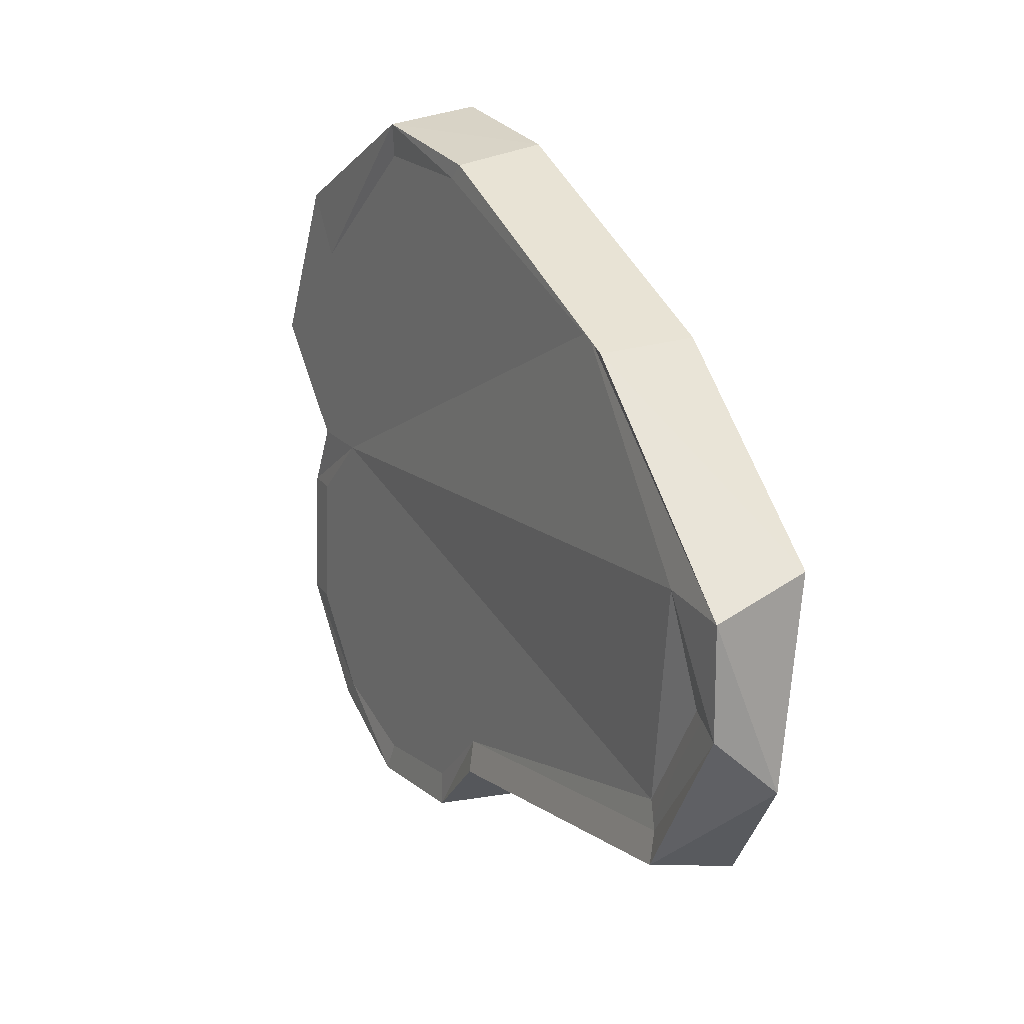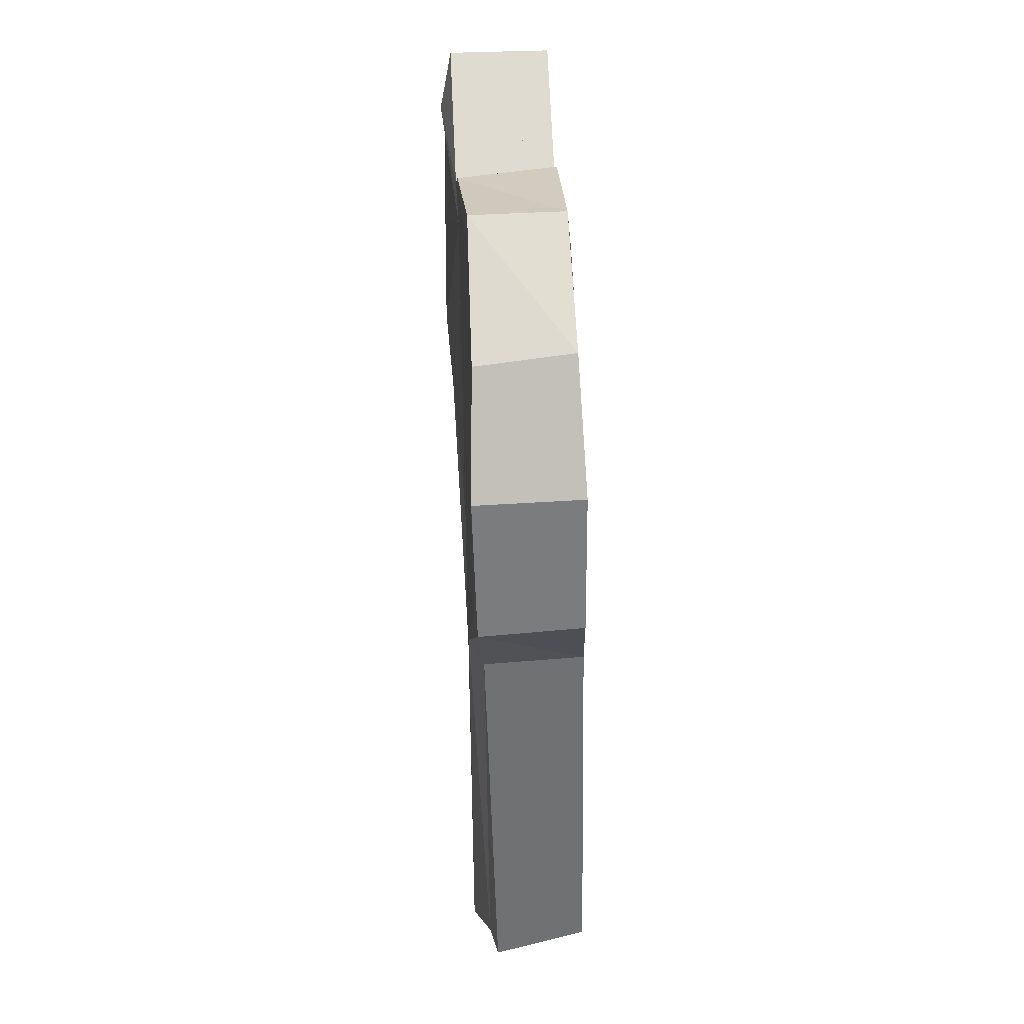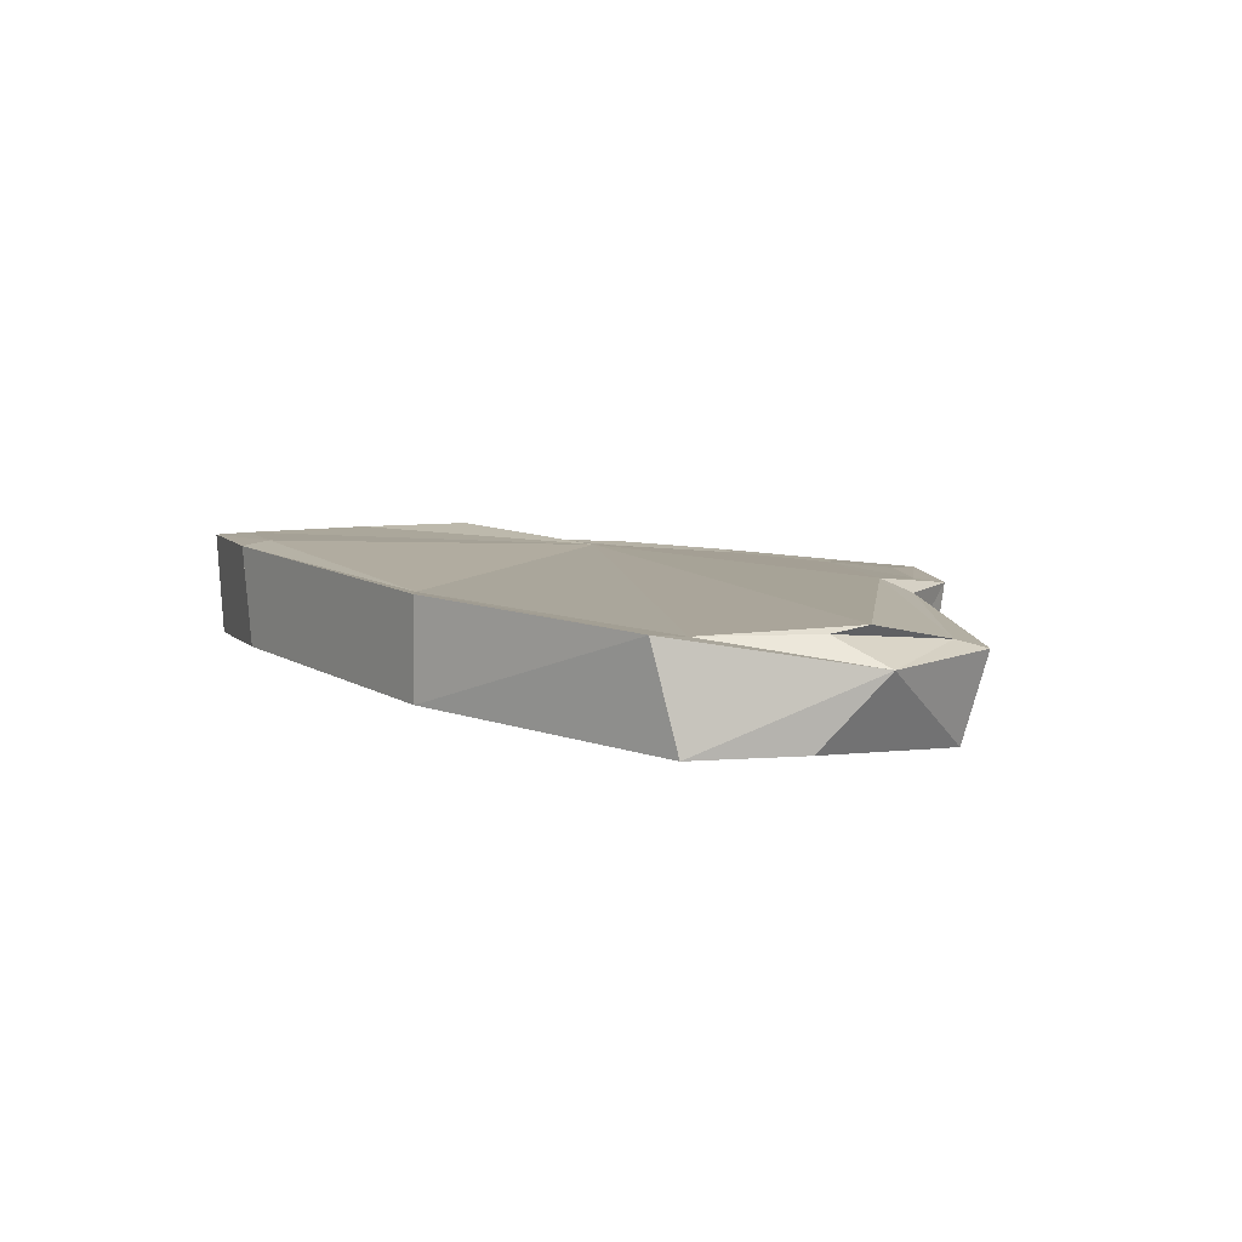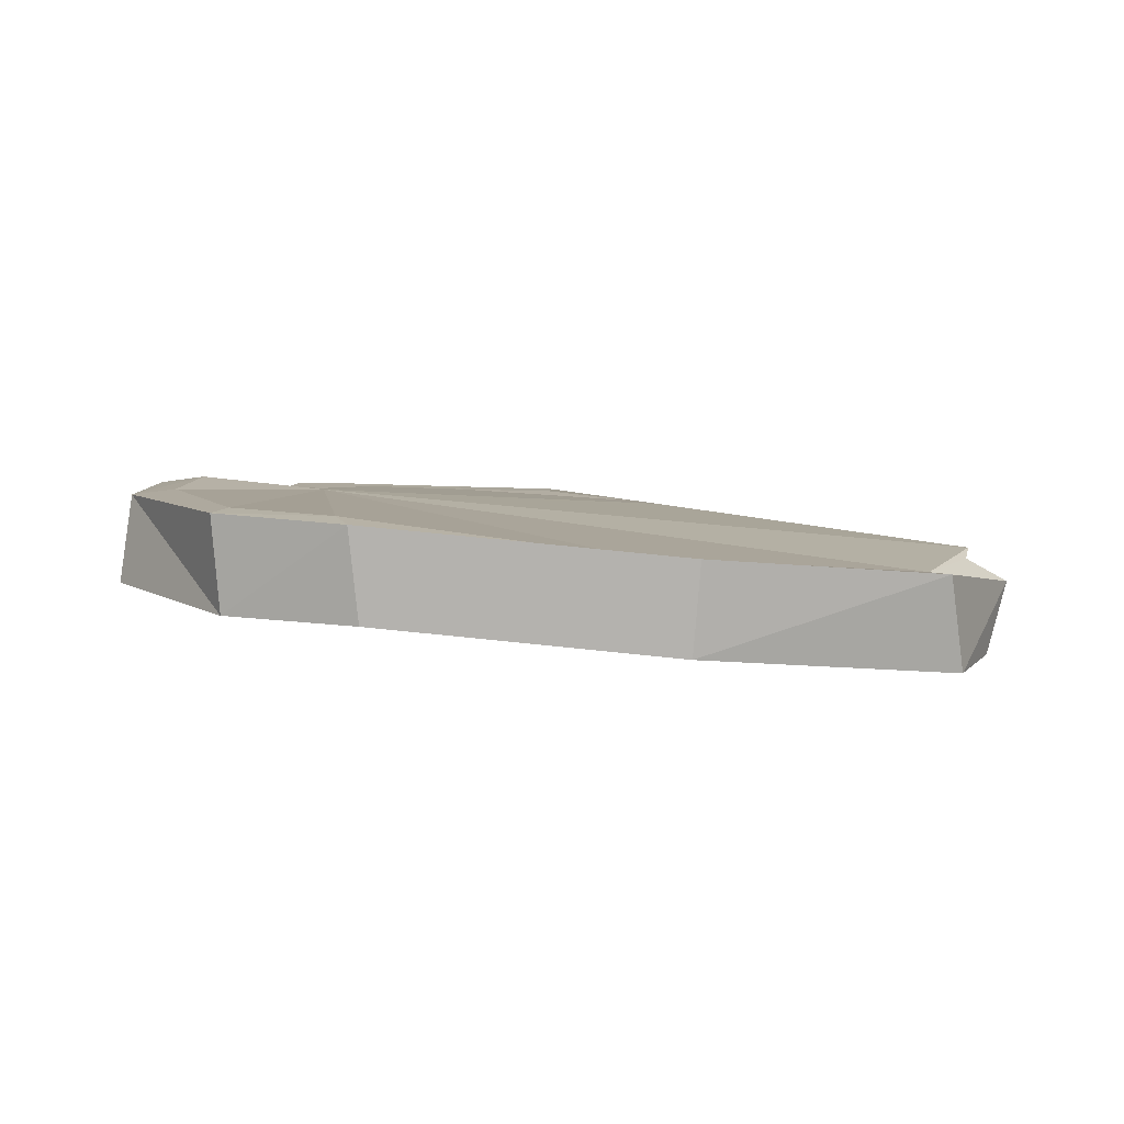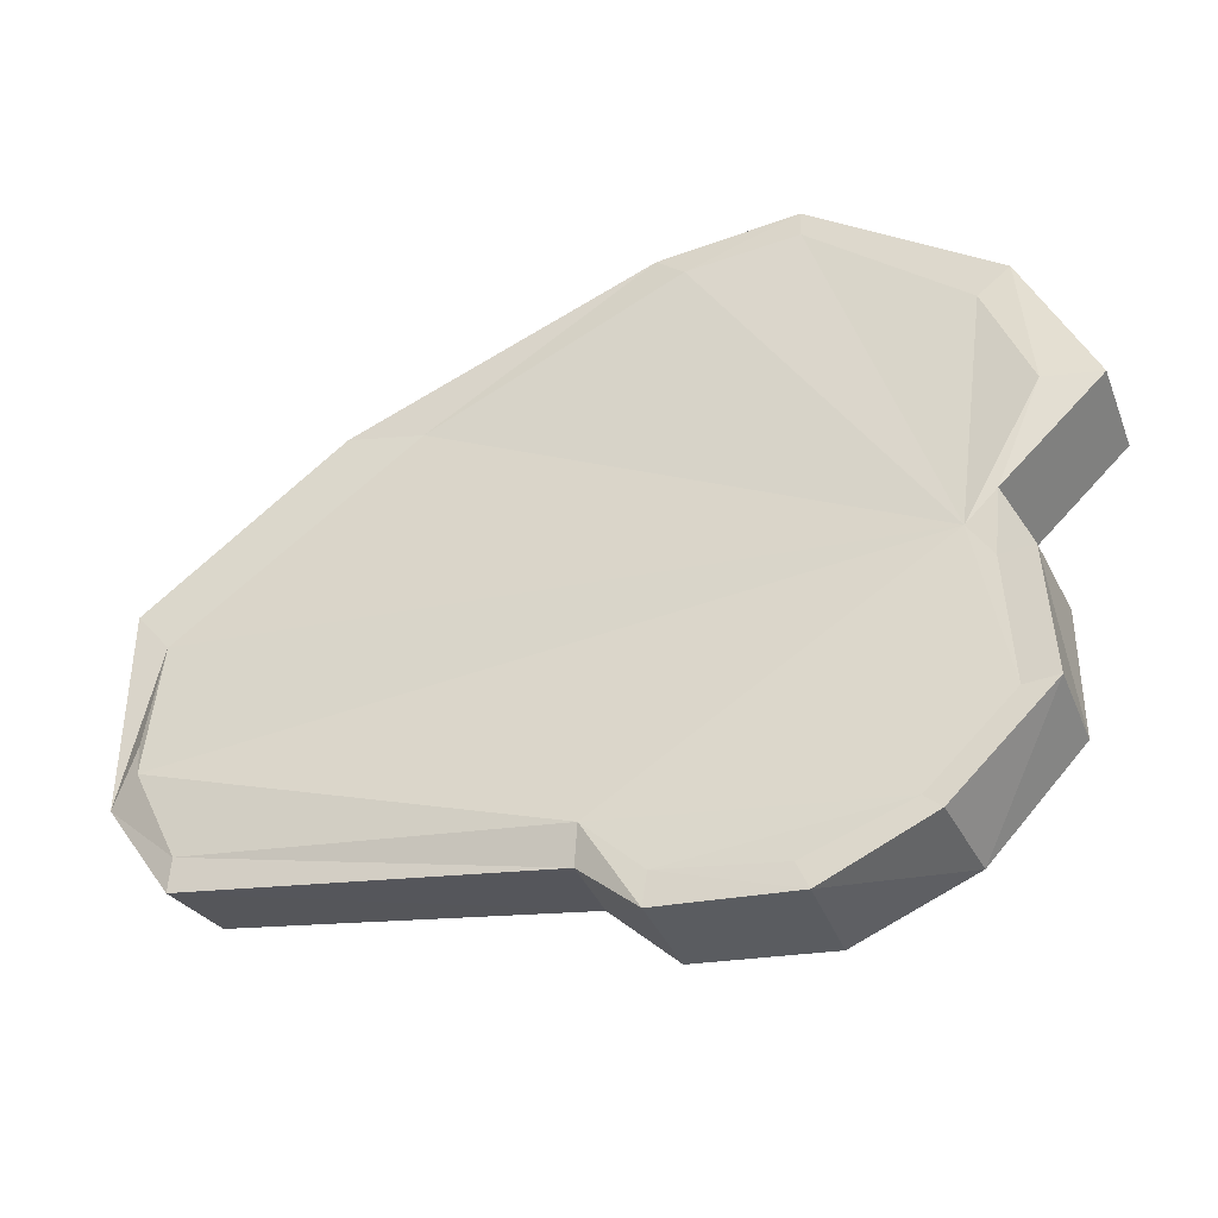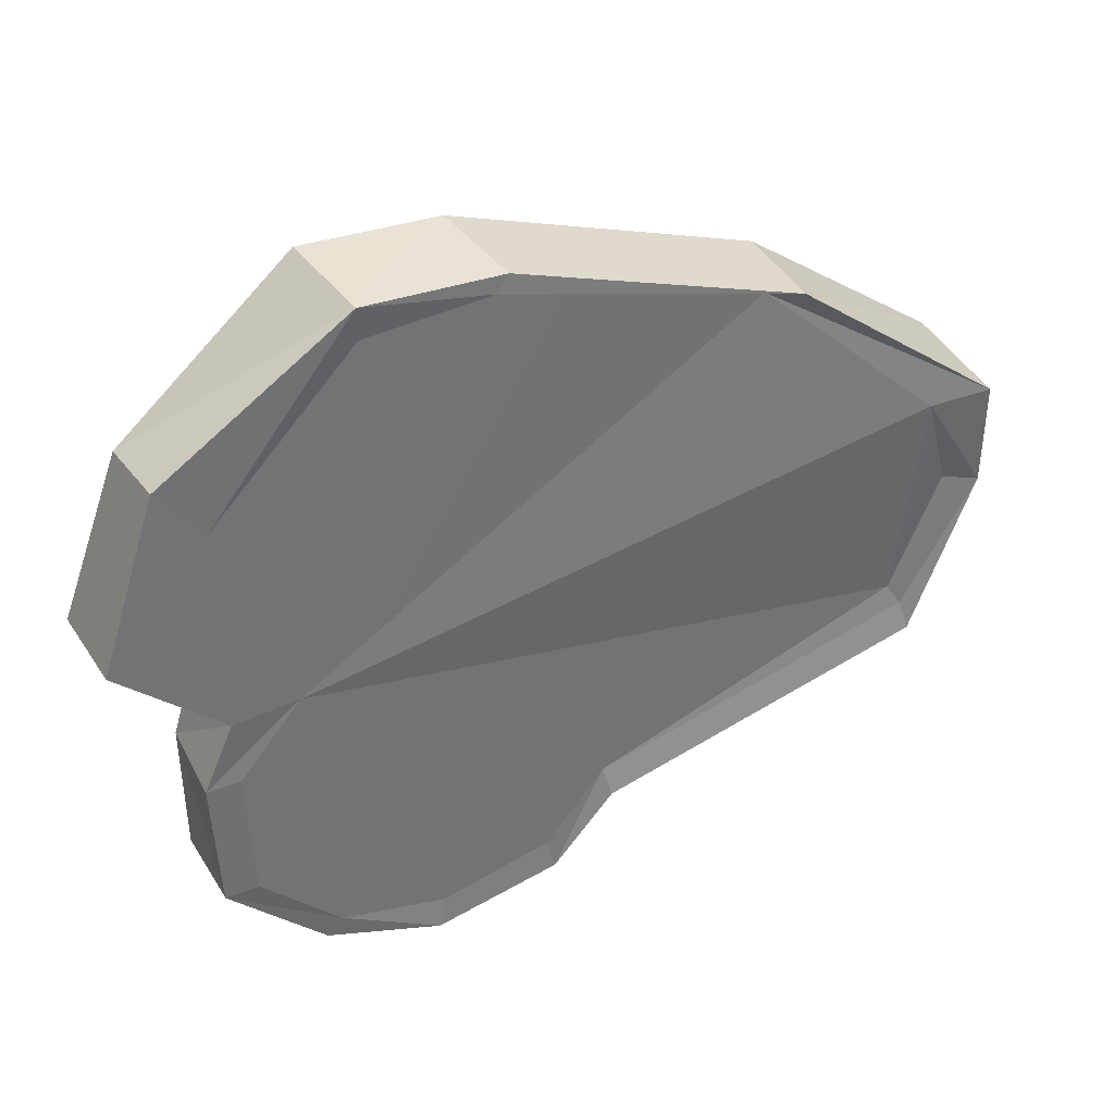
<metadata>
{"format":"obj","ext":"obj","renderer":"f3d","projection":"perspective","resolution":1024,"background":"white","views":[{"elev":22.1,"azim":58.0,"up":"+Z"},{"elev":-66.1,"azim":-92.2,"up":"+Z"},{"elev":4.0,"azim":75.4,"up":"+Y"},{"elev":7.3,"azim":22.4,"up":"+Y"},{"elev":-43.7,"azim":-163.1,"up":"+Z"},{"elev":39.9,"azim":-32.1,"up":"+Z"}]}
</metadata>
<code>
o mesh1869626060
v -0.1542 0.01495 -0.08731
v -0.1427 -0.02424 -0.08531
v -0.14 0.01394 -0.08758
v -0.1527 0.01972 -0.03137
v -0.1581 -0.01925 -0.0286
v -0.144 -0.02118 -0.02816
v -0.1386 0.01779 -0.03093
v -0.1886 -0.01518 0.04213
v -0.16 -0.01663 0.04289
v -0.1632 0.02864 0.04077
v -0.1593 0.02609 0.107
v -0.08188 0.02667 0.1668
v -0.08166 0.02758 0.1526
v -0.1457 0.02778 0.09251
v 0.1973 0.000849 0.04732
v 0.1838 -0.001027 0.02956
v 0.07869 0.009681 0.1063
v 0.2036 -0.01246 -0.03853
v 0.1843 -0.03713 -0.005146
v 0.1891 -0.00072 -0.01969
v 0.1648 -0.04091 -0.06487
v 0.1733 -0.008326 -0.08681
v 0.01732 -0.03654 -0.1086
v 0.01485 -0.033 -0.09542
v 0.1708 -0.004784 -0.07368
v -0.0105 -0.03495 -0.1385
v -0.01304 -0.03307 -0.1248
v -0.01022 0.007329 -0.1298
v -0.06481 0.009627 -0.1517
v -0.1093 -0.02782 -0.1205
v -0.06009 0.00962 -0.1393
v -0.1033 0.01053 -0.1228
v -0.06288 -0.03091 -0.1332
v -0.1161 -0.0211 0.001168
v -0.1865 0.02519 0.04002
v -0.1433 -0.01505 0.0898
v 0.1865 0.002139 -0.03621
v 0.1588 -0.03839 -0.05475
v 0.1702 -0.04027 0.03963
v 0.01344 0.00886 -0.1051
v -0.06656 -0.03262 -0.1463
v -0.129 0.01889 -0.01465
v -0.03381 0.02563 0.149
v -0.1426 0.02072 -0.001702
v -0.07965 -0.01589 0.1641
v -0.07924 -0.01525 0.1499
v 0.2006 -0.04181 0.03736
v 0.01655 0.002522 -0.1192
v -0.1162 -0.02717 -0.1278
v -0.1103 0.01118 -0.1301
v -0.1568 -0.02231 -0.08575
v -0.02432 -0.01805 0.1514
v 0.09097 -0.02541 0.1155
v -0.007677 0.005446 -0.1435
v 0.1071 -0.03032 0.1119
v 0.1108 0.01066 0.1125
v -0.02177 0.02385 0.1615
v -0.01871 -0.01765 0.1582
v -0.1617 -0.01281 0.1143
v -0.1447 -0.01965 0.000409
v 0.1673 -0.04452 -0.07797
v 0.2009 -0.04139 -0.0103
f 1 2 3
f 4 5 6 7
f 8 9 10
f 11 12 13 14
f 15 16 17
f 18 19 20
f 22 23 24 25
f 26 27 28
f 29 30 31
f 28 31 32
f 2 30 33
f 4 34 7
f 37 20 25
f 38 19 39
f 37 25 40
f 34 38 39
f 29 41 33 31
f 42 16 37
f 40 28 32
f 42 40 32
f 17 16 42
f 43 17 42
f 13 43 42
f 14 13 42
f 10 14 42
f 3 7 42
f 32 3 42
f 40 42 37
f 44 42 34
f 44 42 7
f 45 12 13 46
f 11 14 10
f 47 16 39
f 37 16 20
f 22 48 25
f 48 40 24
f 29 50 32 31
f 51 1 3 2
f 18 25 20
f 24 21 38
f 6 2 33
f 34 6 33
f 36 9 34
f 46 36 34
f 52 46 34
f 53 52 34
f 39 53 34
f 27 24 34
f 33 27 34
f 38 34 24
f 26 54 28 27
f 38 21 19
f 15 39 16
f 47 53 39
f 55 15 56
f 57 56 17
f 56 55 53
f 55 52 53
f 57 43 52
f 58 55 56 57
f 12 43 13
f 57 46 43
f 57 12 45
f 45 46 52
f 45 57 46
f 45 58 57
f 45 46 13
f 45 36 46
f 11 14 36
f 59 45 11
f 13 12 45
f 45 12 11
f 59 36 14
f 35 10 36
f 59 11 35
f 8 9 36
f 8 35 10 9
f 8 59 35
f 14 11 59
f 36 59 35
f 36 59 8
f 60 34 9
f 60 8 35
f 44 10 42
f 60 34 10
f 35 44 60
f 10 35 8
f 44 35 10
f 10 35 60
f 9 8 60
f 34 60 44
f 5 6 34
f 5 7 6
f 5 60 4
f 60 34 42
f 60 7 34
f 60 44 4
f 7 4 44
f 60 4 7
f 42 44 60
f 4 60 34
f 34 60 5
f 5 51 2 6
f 51 4 7 2
f 51 5 4
f 1 4 7 3
f 51 2 7
f 4 1 51
f 7 4 51
f 5 4 7
f 51 30 2
f 49 51 1
f 50 1 3 32
f 49 30 3
f 1 50 49
f 51 49 30
f 1 51 2
f 3 1 49
f 50 49 30 32
f 49 29 31 30
f 49 50 29
f 41 33 30
f 41 31 33
f 41 49 29
f 29 49 30
f 30 49 41
f 41 29 31
f 41 26 27 33
f 29 31 27
f 26 41 29
f 29 31 28
f 29 26 27 31
f 29 54 26
f 27 26 29
f 26 24 27
f 23 28 24
f 23 26 54
f 54 28 40
f 54 48 23
f 28 54 23
f 28 54 26
f 24 23 48
f 48 23 24 40
f 23 48 22
f 23 61 21 24
f 61 22 25 21
f 61 23 22
f 28 54 29
f 40 48 54
f 26 23 24
f 10 35 11
f 45 59 36
f 36 59 11
f 62 19 21
f 62 20 19
f 62 61 18
f 61 21 25
f 18 20 21
f 61 22 18
f 62 39 19
f 47 62 18
f 18 20 16
f 18 39 20
f 18 15 47
f 18 22 25
f 25 22 61
f 18 61 21
f 21 61 62
f 47 15 16
f 62 47 39
f 39 47 18
f 18 62 19
f 57 58 52
f 52 58 45
f 17 56 15
f 12 57 43
f 17 43 57
f 56 17 53
f 55 58 52
f 47 55 53
f 16 15 18
f 62 18 20
f 15 47 39
f 55 47 15
f 48 40 25

</code>
